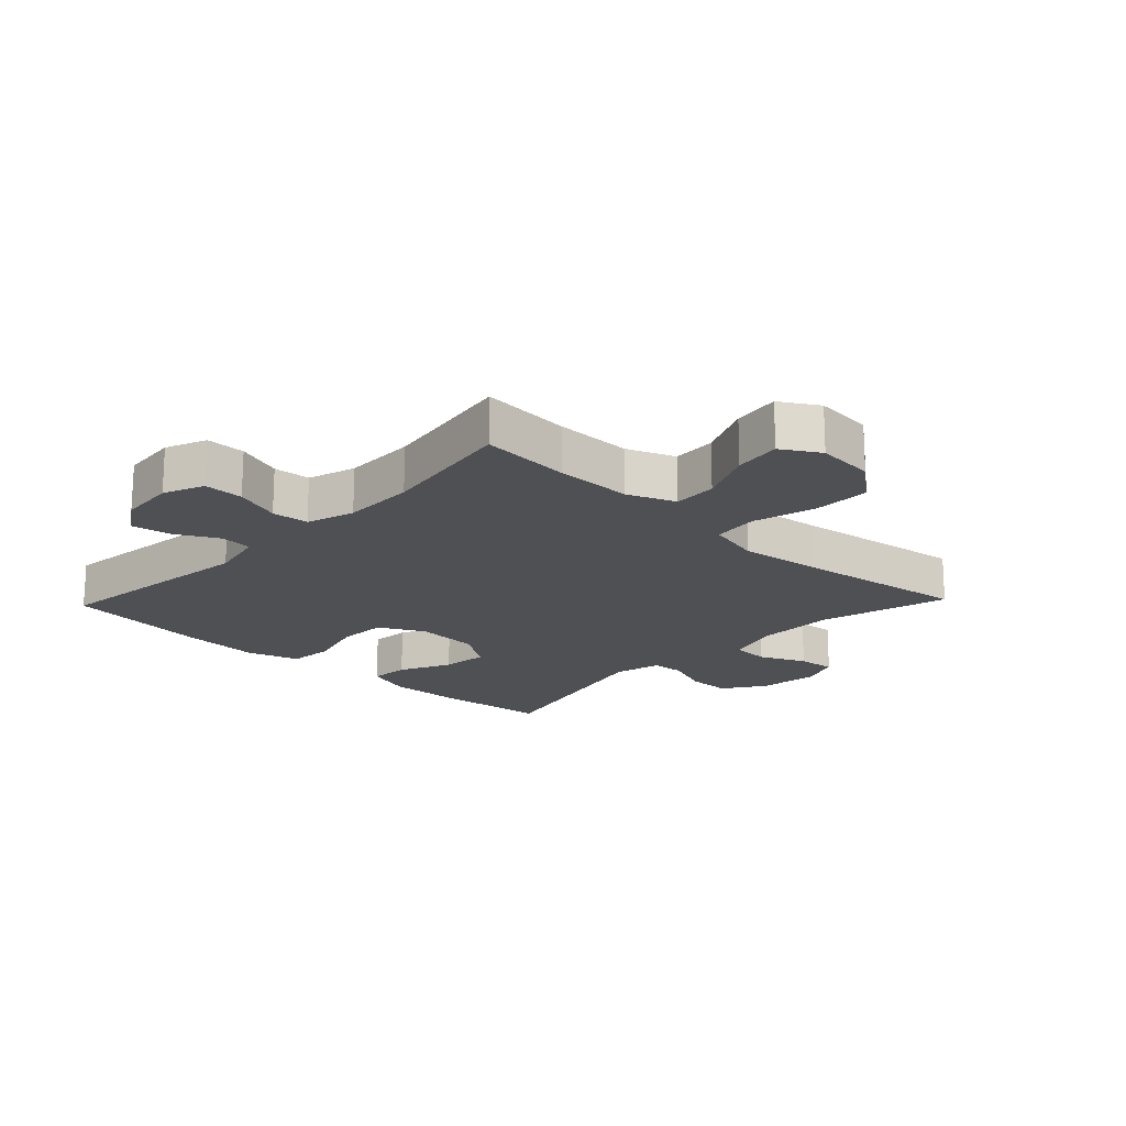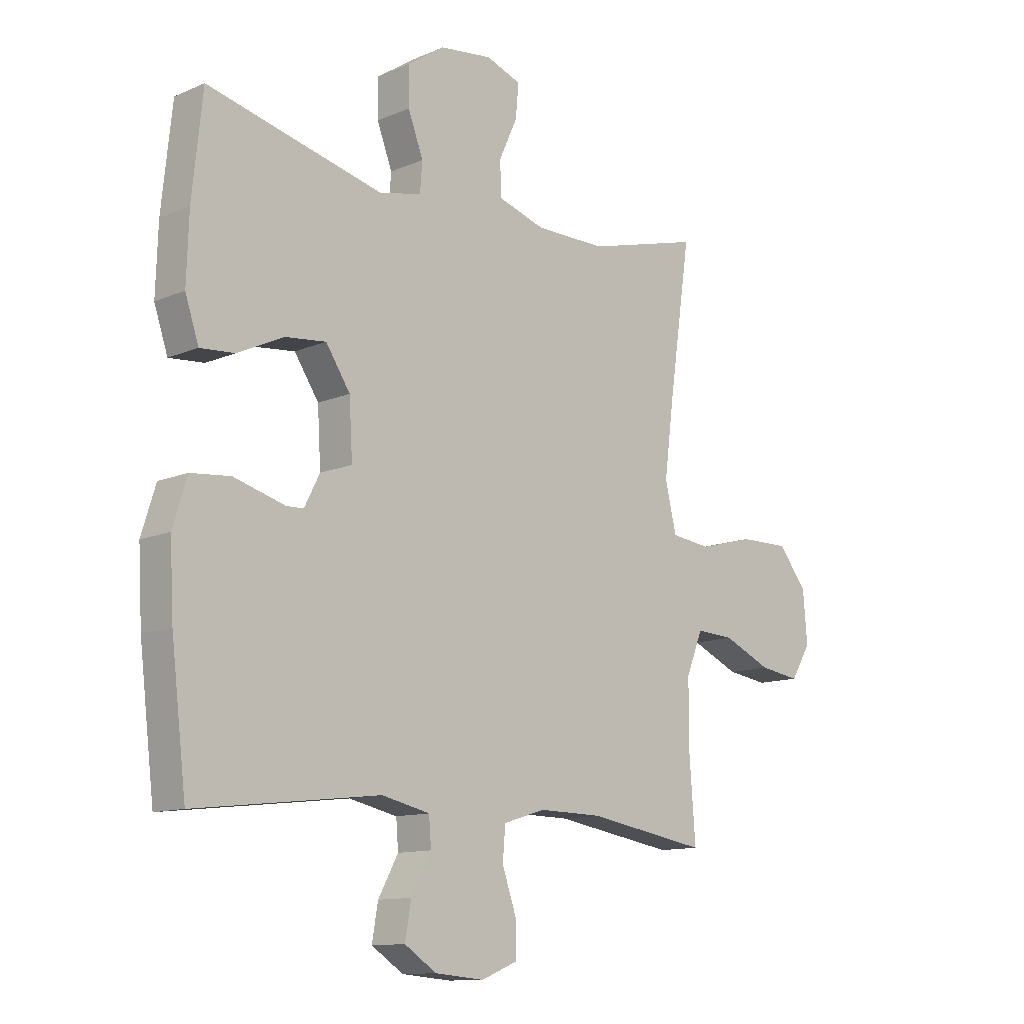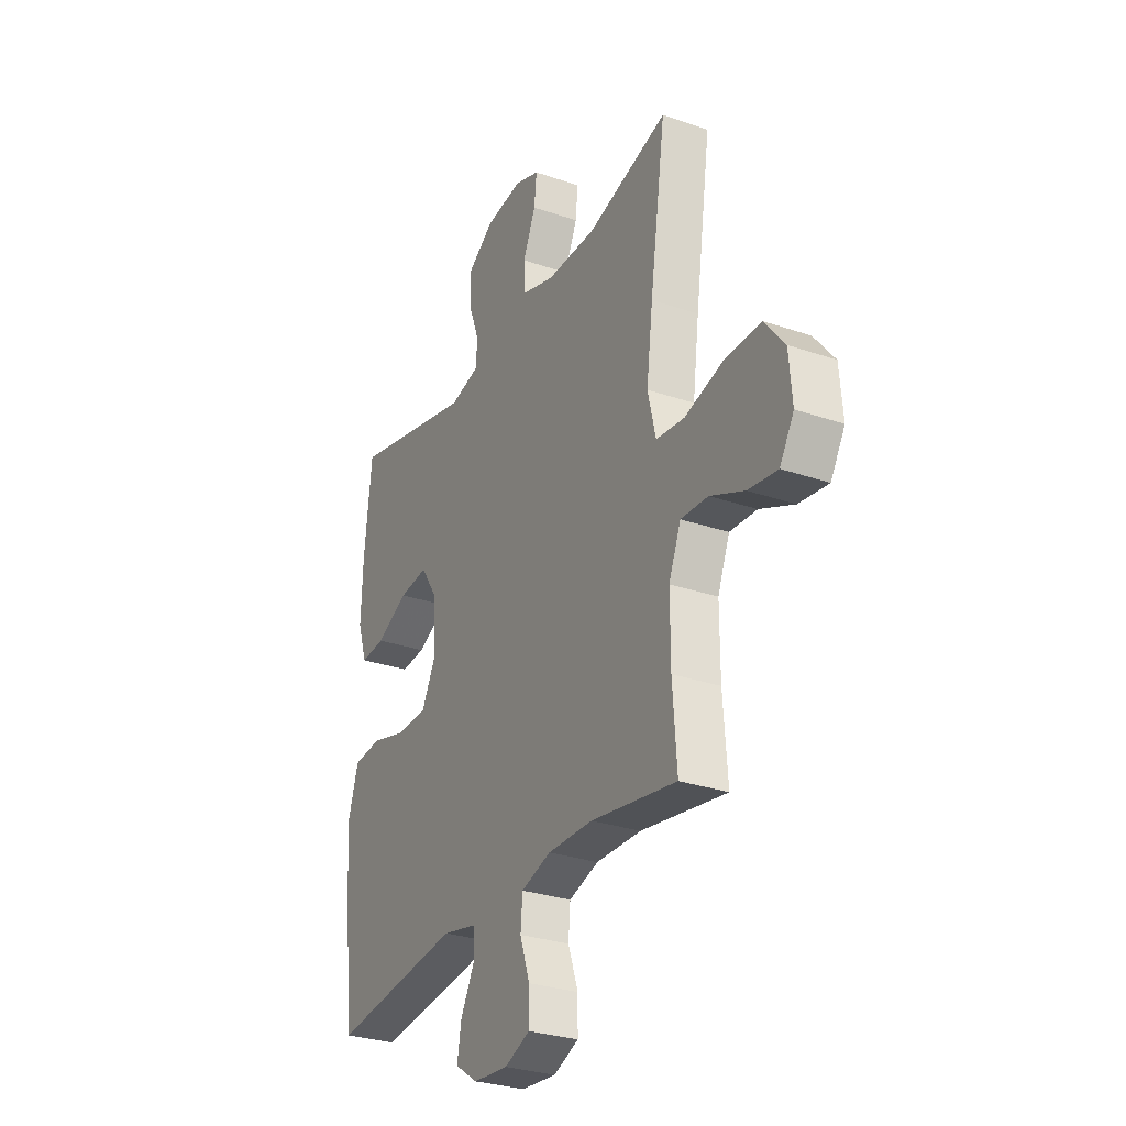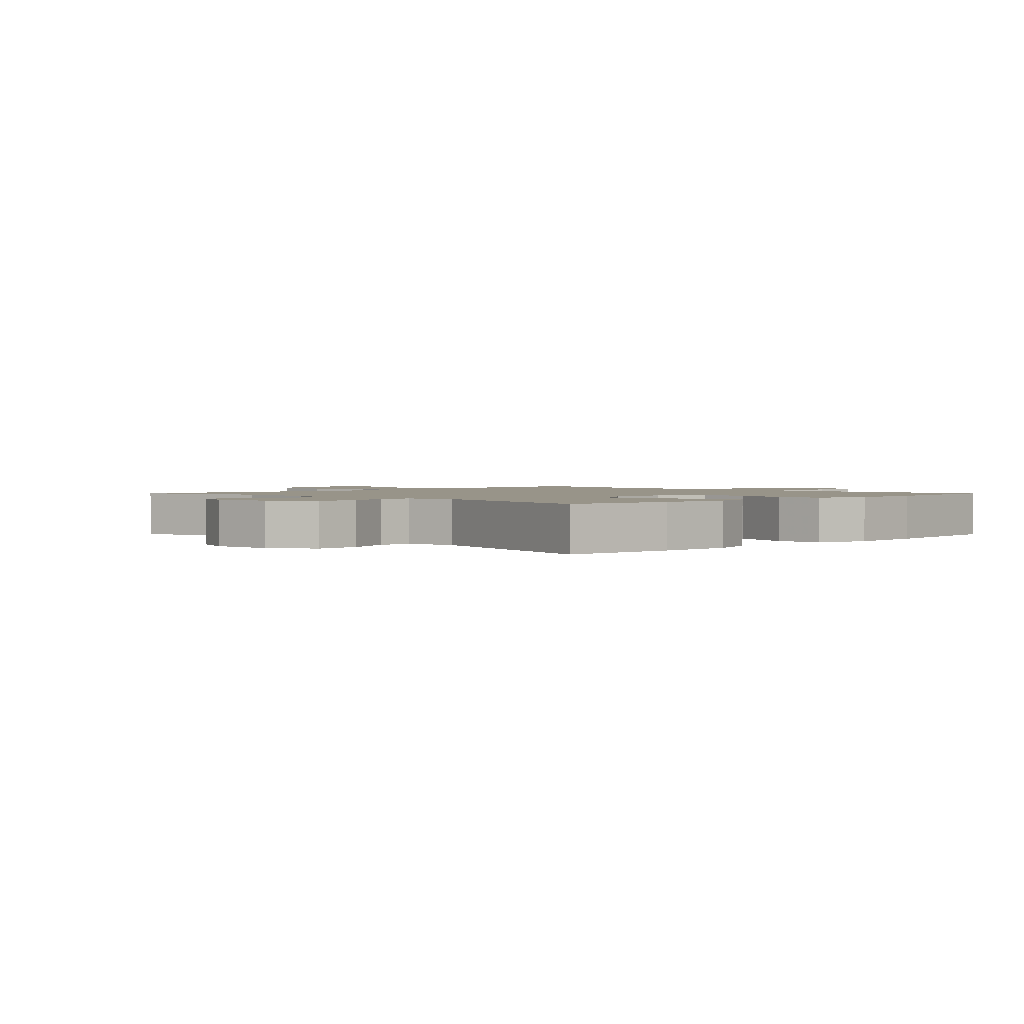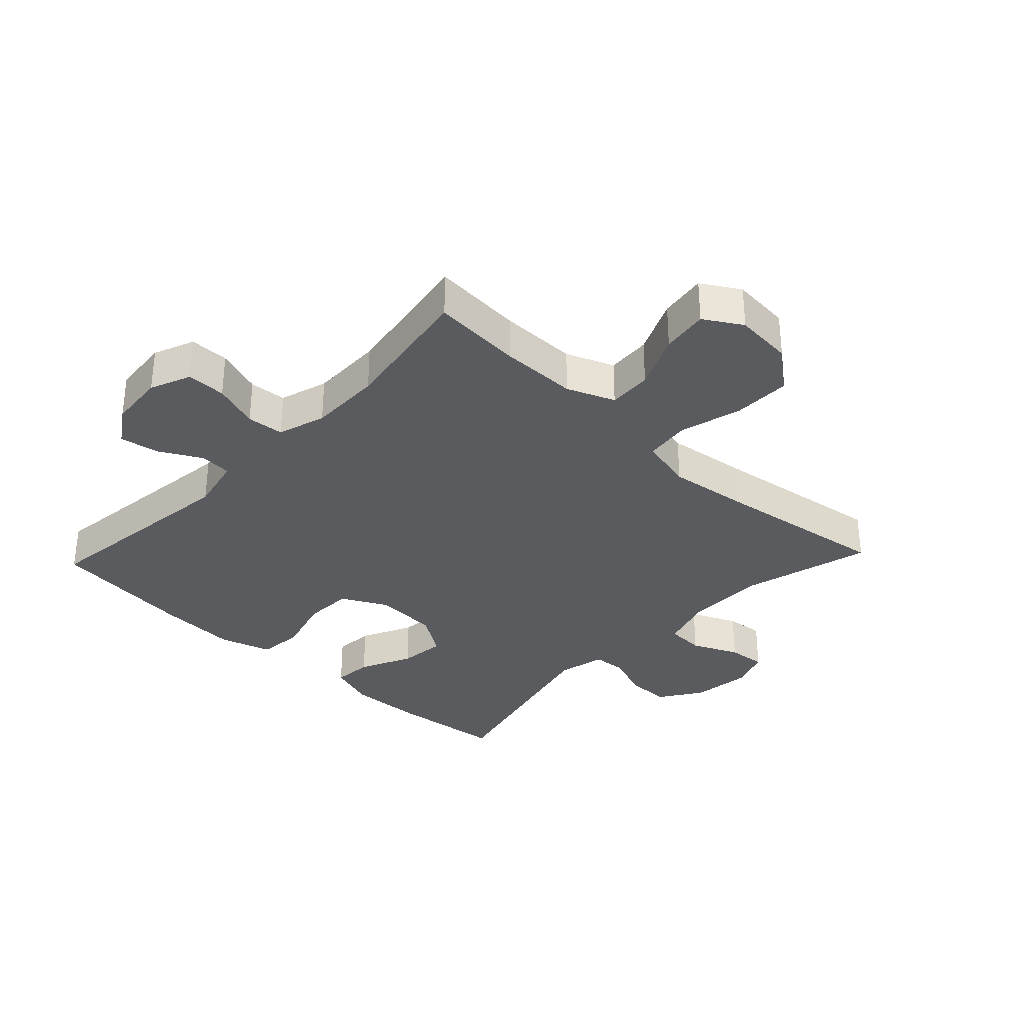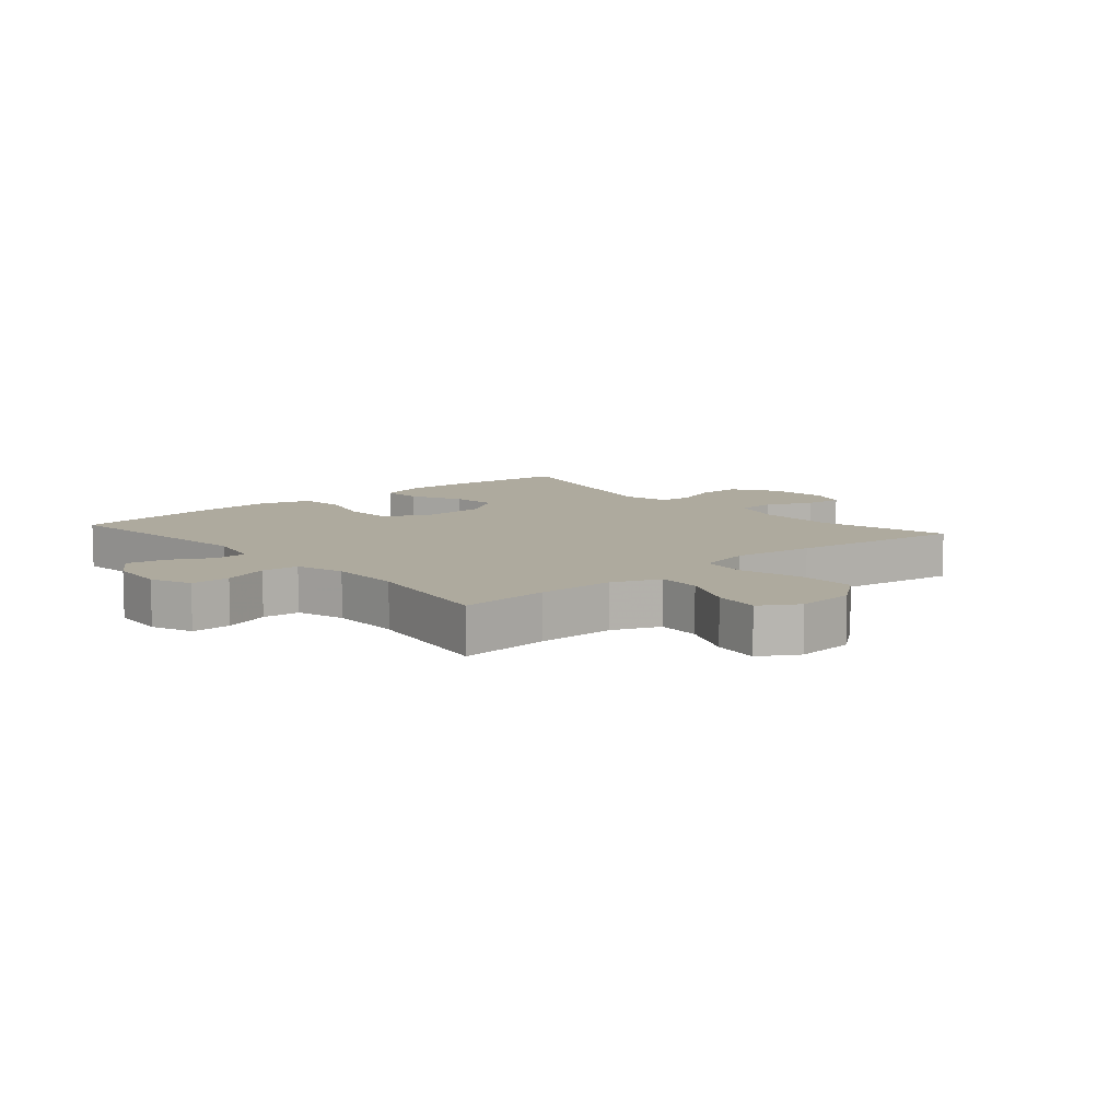
<metadata>
{"format":"obj","ext":"obj","renderer":"f3d","projection":"perspective","resolution":1024,"background":"white","views":[{"elev":-18.6,"azim":-133.6,"up":"+Y"},{"elev":-11.9,"azim":135.6,"up":"+Z"},{"elev":-29.4,"azim":-116.9,"up":"+Z"},{"elev":1.7,"azim":45.4,"up":"+Y"},{"elev":-33.1,"azim":-133.4,"up":"+Y"},{"elev":9.2,"azim":-131.0,"up":"+Y"}]}
</metadata>
<code>
v 0.5 0.07 -0.5
v 0.159 0.07 -0.46
v 0.07 0.07 -0.48
v 0.066 0.07 -0.532
v 0.103 0.07 -0.6
v 0.114 0.07 -0.664
v 0.055 0.07 -0.703
v -0.036 0.07 -0.711
v -0.102 0.07 -0.684
v -0.102 0.07 -0.62
v -0.076 0.07 -0.545
v -0.081 0.07 -0.485
v -0.159 0.07 -0.461
v -0.277 0.07 -0.463
v -0.5 0.07 -0.5
v -0.489 0.07 -0.353
v -0.489 0.07 -0.228
v -0.52 0.07 -0.151
v -0.591 0.07 -0.155
v -0.68 0.07 -0.195
v -0.756 0.07 -0.206
v -0.793 0.07 -0.145
v -0.785 0.07 -0.05
v -0.732 0.07 0.017
v -0.639 0.07 0.016
v -0.537 0.07 -0.011
v -0.463 0.07 -0.002
v -0.442 0.07 0.086
v -0.459 0.07 0.218
v -0.5 0.07 0.5
v -0.289 0.07 0.444
v -0.158 0.07 0.445
v -0.072 0.07 0.472
v -0.069 0.07 0.534
v -0.103 0.07 0.609
v -0.109 0.07 0.671
v -0.044 0.07 0.695
v 0.053 0.07 0.683
v 0.121 0.07 0.637
v 0.121 0.07 0.566
v 0.093 0.07 0.492
v 0.097 0.07 0.438
v 0.174 0.07 0.42
v 0.5 0.07 0.5
v 0.519 0.07 0.317
v 0.523 0.07 0.196
v 0.498 0.07 0.121
v 0.434 0.07 0.126
v 0.35 0.07 0.166
v 0.274 0.07 0.174
v 0.229 0.07 0.106
v 0.223 0.07 0.003
v 0.261 0.07 -0.071
v 0.341 0.07 -0.074
v 0.436 0.07 -0.047
v 0.509 0.07 -0.054
v 0.535 0.07 -0.138
v 0.528 0.07 -0.265
v 0.5 0 -0.5
v 0.159 0 -0.46
v 0.07 0 -0.48
v 0.066 0 -0.532
v 0.103 0 -0.6
v 0.114 0 -0.664
v 0.055 0 -0.703
v -0.036 0 -0.711
v -0.102 0 -0.684
v -0.102 0 -0.62
v -0.076 0 -0.545
v -0.081 0 -0.485
v -0.159 0 -0.461
v -0.277 0 -0.463
v -0.5 0 -0.5
v -0.489 0 -0.353
v -0.489 0 -0.228
v -0.52 0 -0.151
v -0.591 0 -0.155
v -0.68 0 -0.195
v -0.756 0 -0.206
v -0.793 0 -0.145
v -0.785 0 -0.05
v -0.732 0 0.017
v -0.639 0 0.016
v -0.537 0 -0.011
v -0.463 0 -0.002
v -0.442 0 0.086
v -0.459 0 0.218
v -0.5 0 0.5
v -0.289 0 0.444
v -0.158 0 0.445
v -0.072 0 0.472
v -0.069 0 0.534
v -0.103 0 0.609
v -0.109 0 0.671
v -0.044 0 0.695
v 0.053 0 0.683
v 0.121 0 0.637
v 0.121 0 0.566
v 0.093 0 0.492
v 0.097 0 0.438
v 0.174 0 0.42
v 0.5 0 0.5
v 0.519 0 0.317
v 0.523 0 0.196
v 0.498 0 0.121
v 0.434 0 0.126
v 0.35 0 0.166
v 0.274 0 0.174
v 0.229 0 0.106
v 0.223 0 0.003
v 0.261 0 -0.071
v 0.341 0 -0.074
v 0.436 0 -0.047
v 0.509 0 -0.054
v 0.535 0 -0.138
v 0.528 0 -0.265
f 57 58 1 2
f 54 55 56 57
f 53 54 57 2
f 52 53 2 3
f 51 52 3
f 46 47 48 49
f 46 49 50
f 43 44 45 46
f 42 43 46 50
f 38 39 40 41
f 38 41 42
f 37 38 42
f 34 35 36 37
f 33 34 37 42
f 32 33 42 50
f 29 30 31
f 28 29 31 32
f 27 28 32 50
f 23 24 25 26
f 23 26 27
f 22 23 27
f 19 20 21 22
f 18 19 22 27
f 17 18 27 50
f 14 15 16
f 13 14 16 17
f 12 13 17
f 8 9 10 11
f 8 11 12
f 7 8 12
f 4 5 6 7
f 4 7 12
f 3 4 12 17
f 17 50 51
f 3 17 51
f 60 59 116 115
f 115 114 113 112
f 60 115 112 111
f 61 60 111 110
f 61 110 109
f 107 106 105 104
f 108 107 104
f 104 103 102 101
f 108 104 101 100
f 99 98 97 96
f 100 99 96
f 100 96 95
f 95 94 93 92
f 100 95 92 91
f 108 100 91 90
f 89 88 87
f 90 89 87 86
f 108 90 86 85
f 84 83 82 81
f 85 84 81
f 85 81 80
f 80 79 78 77
f 85 80 77 76
f 108 85 76 75
f 74 73 72
f 75 74 72 71
f 75 71 70
f 69 68 67 66
f 70 69 66
f 70 66 65
f 65 64 63 62
f 70 65 62
f 75 70 62 61
f 109 108 75
f 109 75 61
f 1 59 60 2
f 2 60 61 3
f 3 61 62 4
f 4 62 63 5
f 5 63 64 6
f 6 64 65 7
f 7 65 66 8
f 8 66 67 9
f 9 67 68 10
f 10 68 69 11
f 11 69 70 12
f 12 70 71 13
f 13 71 72 14
f 14 72 73 15
f 15 73 74 16
f 16 74 75 17
f 17 75 76 18
f 18 76 77 19
f 19 77 78 20
f 20 78 79 21
f 21 79 80 22
f 22 80 81 23
f 23 81 82 24
f 24 82 83 25
f 25 83 84 26
f 26 84 85 27
f 27 85 86 28
f 28 86 87 29
f 29 87 88 30
f 30 88 89 31
f 31 89 90 32
f 32 90 91 33
f 33 91 92 34
f 34 92 93 35
f 35 93 94 36
f 36 94 95 37
f 37 95 96 38
f 38 96 97 39
f 39 97 98 40
f 40 98 99 41
f 41 99 100 42
f 42 100 101 43
f 43 101 102 44
f 44 102 103 45
f 45 103 104 46
f 46 104 105 47
f 47 105 106 48
f 48 106 107 49
f 49 107 108 50
f 50 108 109 51
f 51 109 110 52
f 52 110 111 53
f 53 111 112 54
f 54 112 113 55
f 55 113 114 56
f 56 114 115 57
f 57 115 116 58
f 58 116 59 1

</code>
